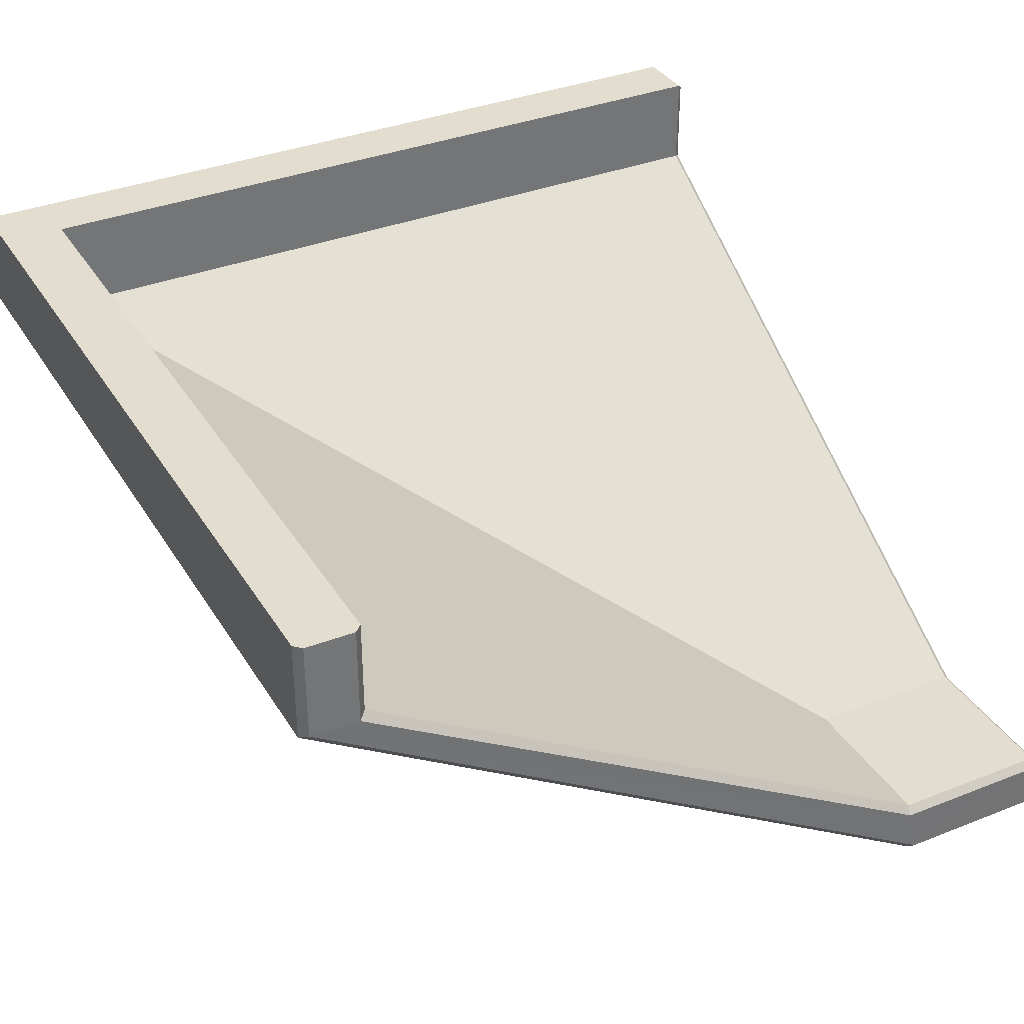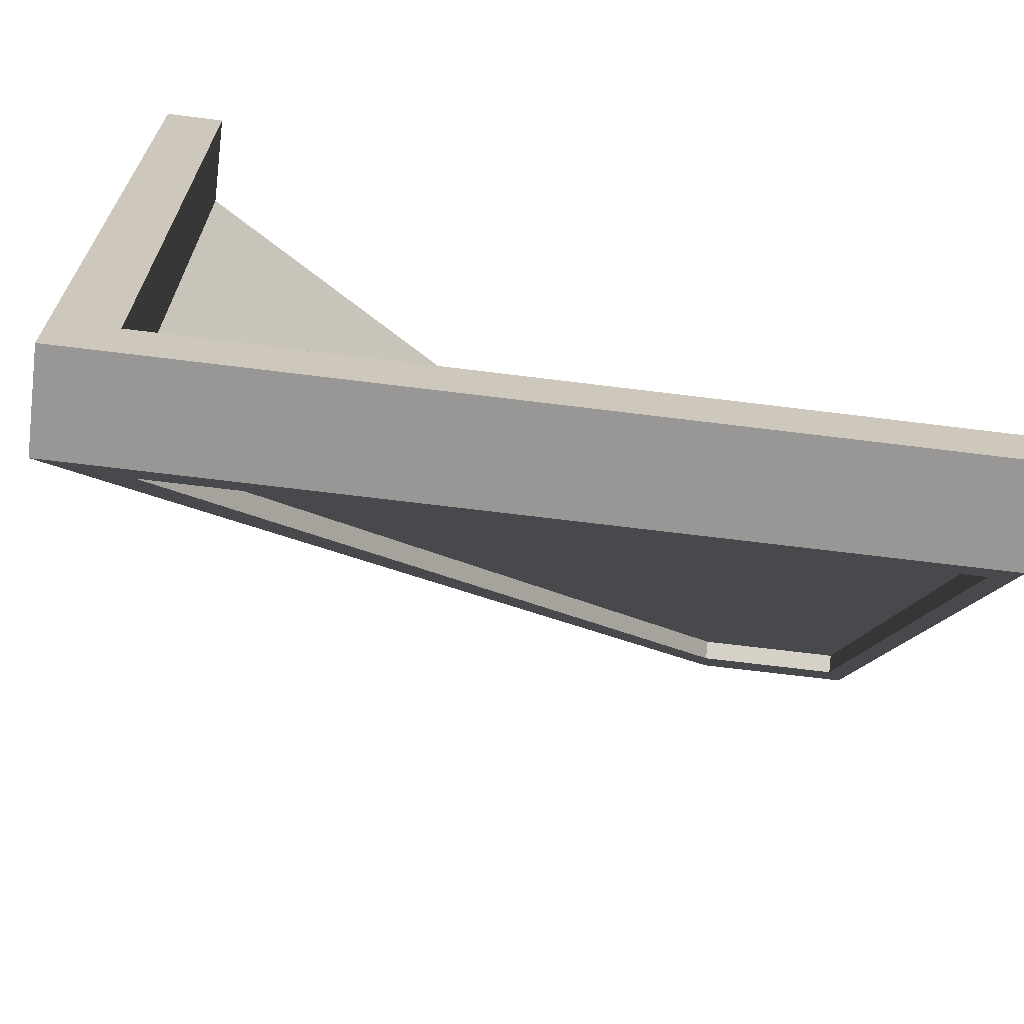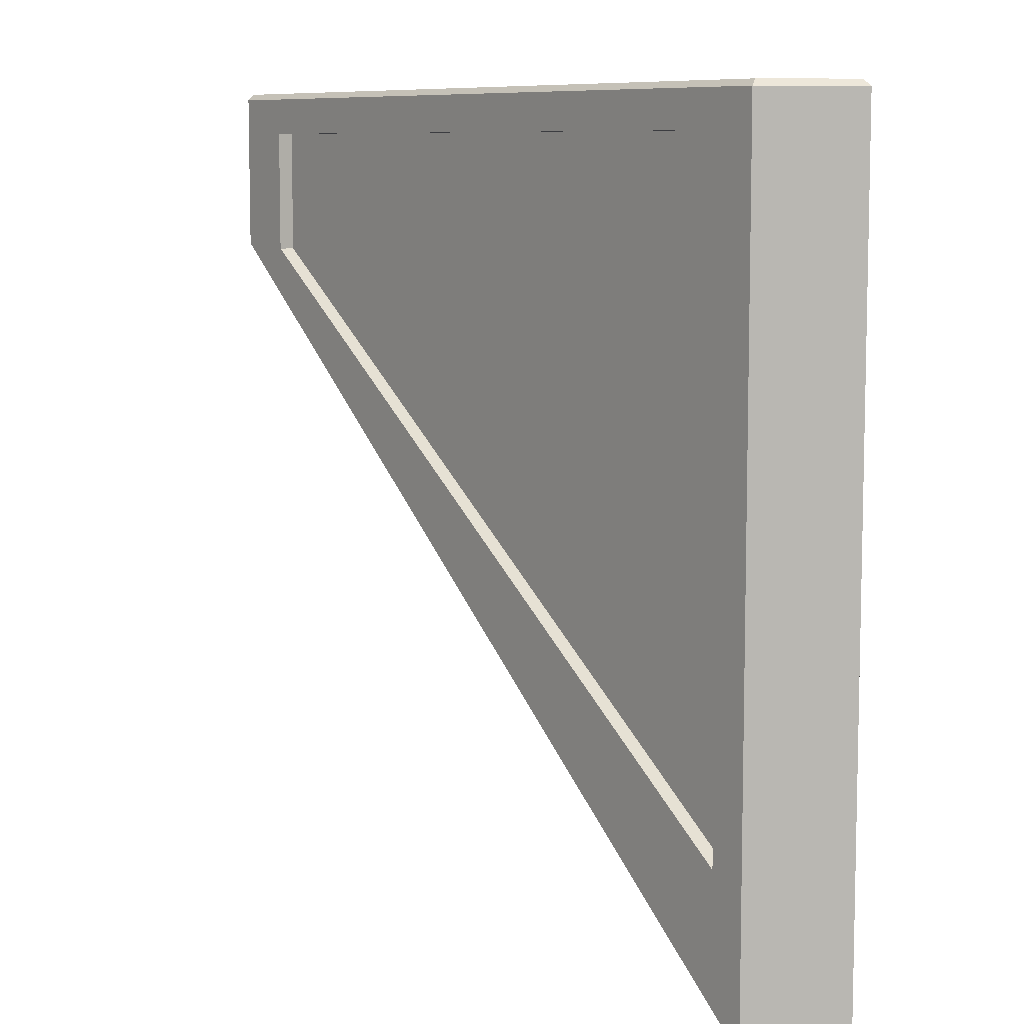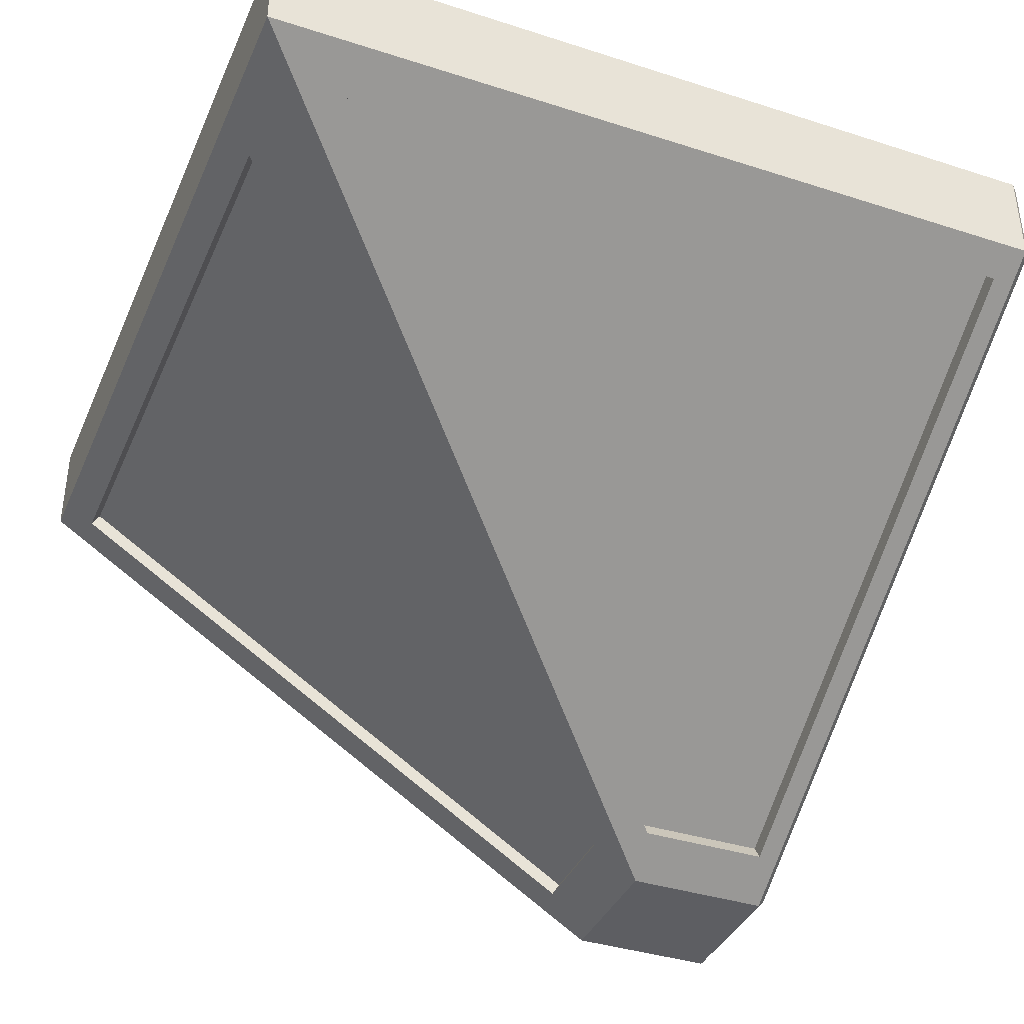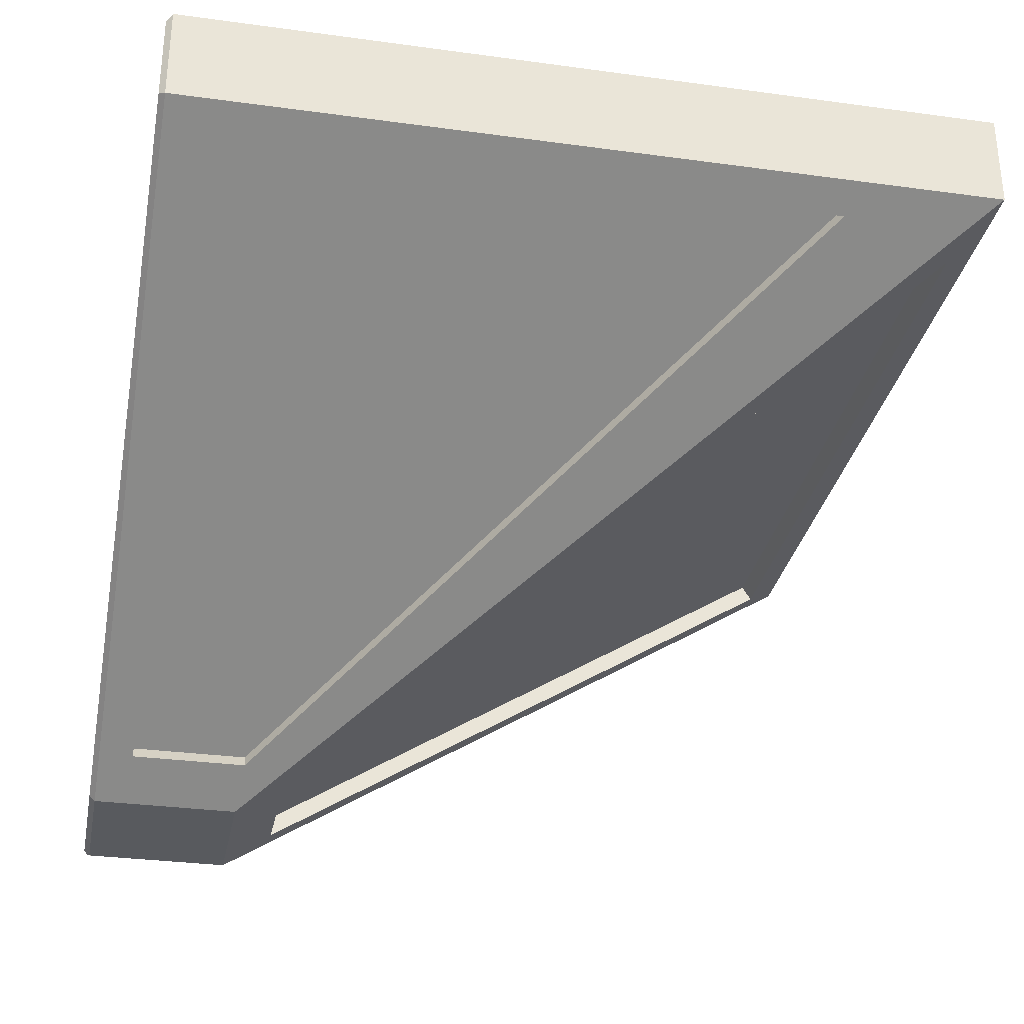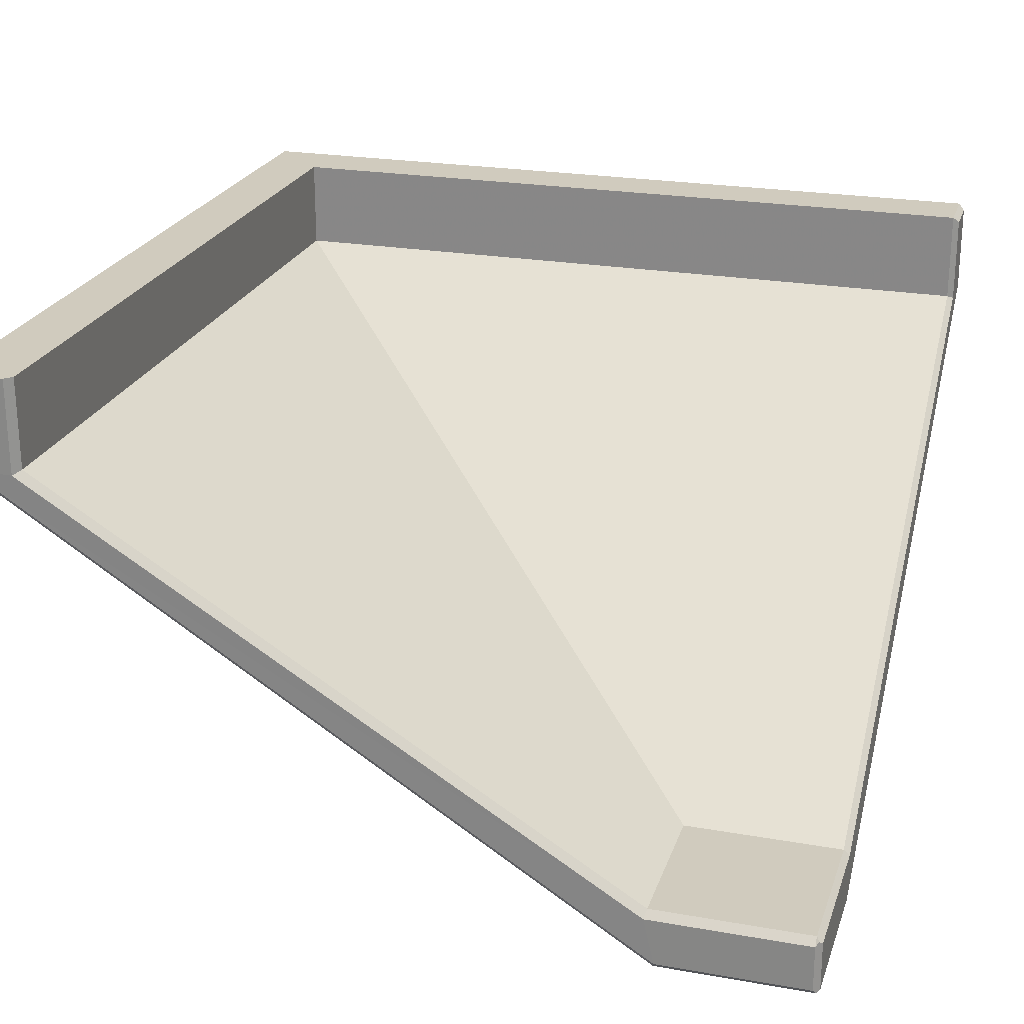
<metadata>
{"format":"obj","ext":"obj","renderer":"f3d","projection":"perspective","resolution":1024,"background":"white","views":[{"elev":35.5,"azim":-117.6,"up":"+Y"},{"elev":-68.3,"azim":172.9,"up":"+Z"},{"elev":8.3,"azim":85.3,"up":"+Z"},{"elev":-38.3,"azim":157.9,"up":"+Y"},{"elev":-31.1,"azim":79.0,"up":"+Y"},{"elev":23.5,"azim":-73.5,"up":"+Y"}]}
</metadata>
<code>
v 2.662 2.713 -2.664
v 2.662 3.345 -2.664
v -1.632 -0.004036 1.659
v 2.46 2.585 2.402
v 2.46 2.585 -1.659
v -1.302 0.2045 2.402
v -1.302 0.2045 1.633
v 2.406 2.669 2.402
v 2.406 2.669 -1.659
v -1.356 0.289 2.402
v -1.356 0.289 1.633
v -2.476 2.587 -2.463
v 2.129 2.587 -2.463
v -1.583 0.201 1.332
v -2.476 0.201 1.332
v -2.476 2.688 -2.399
v 2.129 2.688 -2.399
v -1.583 0.302 1.396
v -2.476 0.302 1.396
v 2.278 3.345 -2.269
v 2.278 2.757 -2.269
v -1.636 0.3944 1.615
v 2.662 2.713 2.63
v 2.624 2.734 2.668
v 2.624 3.307 2.668
v 2.662 3.345 2.63
v -1.632 -0.004036 2.63
v -1.643 0.03444 2.668
v -2.626 0.03441 2.668
v 2.316 3.307 2.668
v 2.278 3.345 2.629
v 2.278 2.757 2.629
v 2.316 2.735 2.668
v -1.636 0.3944 2.629
v -1.625 0.356 2.668
v -2.629 0.3559 2.668
v -2.665 3.345 -2.617
v -2.617 3.345 -2.664
v -2.617 2.713 -2.664
v -2.665 2.739 -2.617
v -2.665 0.04262 1.672
v -2.617 -0.004036 1.659
v -2.621 3.345 -2.269
v -2.668 3.345 -2.316
v -2.621 2.757 -2.269
v -2.667 2.73 -2.317
v -2.621 0.3944 1.615
v -2.668 0.3472 1.602
v -2.617 -0.004036 2.63
v -2.645 0.01518 2.649
v -2.665 0.04262 2.63
v -2.668 0.3473 2.629
v -2.649 0.3753 2.648
v -2.621 0.3944 2.629
f 16 17 18 19
f 9 8 10 11
f 3 1 5 7
f 5 4 8 9
f 4 6 10 8
f 6 7 11 10
f 7 5 9 11
f 1 3 14 13
f 12 13 17 16
f 13 14 18 17
f 14 15 19 18
f 15 12 16 19
f 2 38 37 44 43 20
f 23 24 28 27
f 24 23 26 25
f 25 26 31 30
f 27 28 29 50 49
f 30 31 32 33
f 33 32 34 35
f 35 34 54 53 36
f 23 1 2 26
f 1 23 4 5
f 23 27 6 4
f 27 3 7 6
f 26 2 20 31
f 31 20 21 32
f 32 21 22 34
f 35 36 29 28
f 33 35 28 24
f 30 33 24 25
f 51 50 29 36 53 52
f 37 38 39 40
f 40 39 42 41
f 41 42 49 51
f 43 44 46 45
f 45 46 48 47
f 47 48 52 54
f 39 38 2 1
f 39 1 13 12
f 3 42 15 14
f 42 39 12 15
f 20 43 45 21
f 21 45 47 22
f 48 46 40 41
f 46 44 37 40
f 49 42 3 27
f 34 22 47 54
f 52 48 41 51
f 49 50 51
f 52 53 54

</code>
